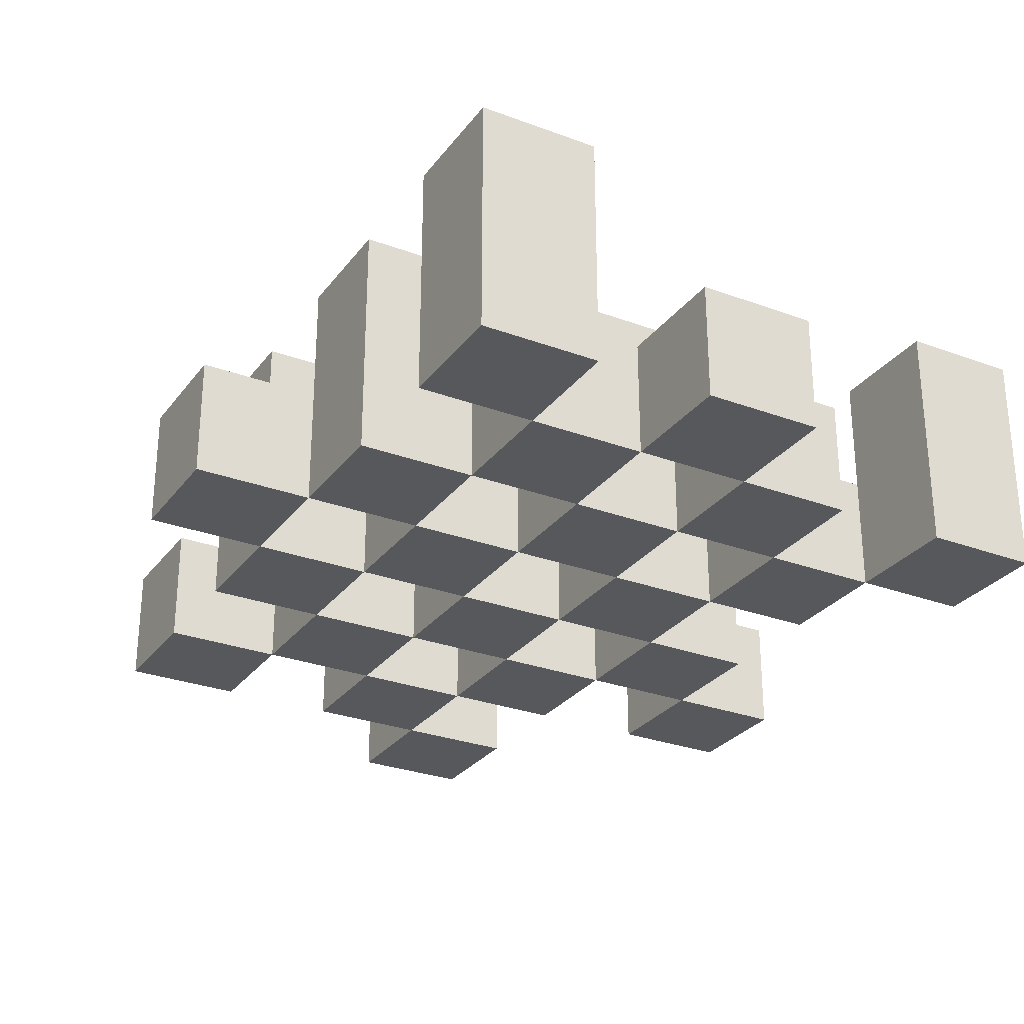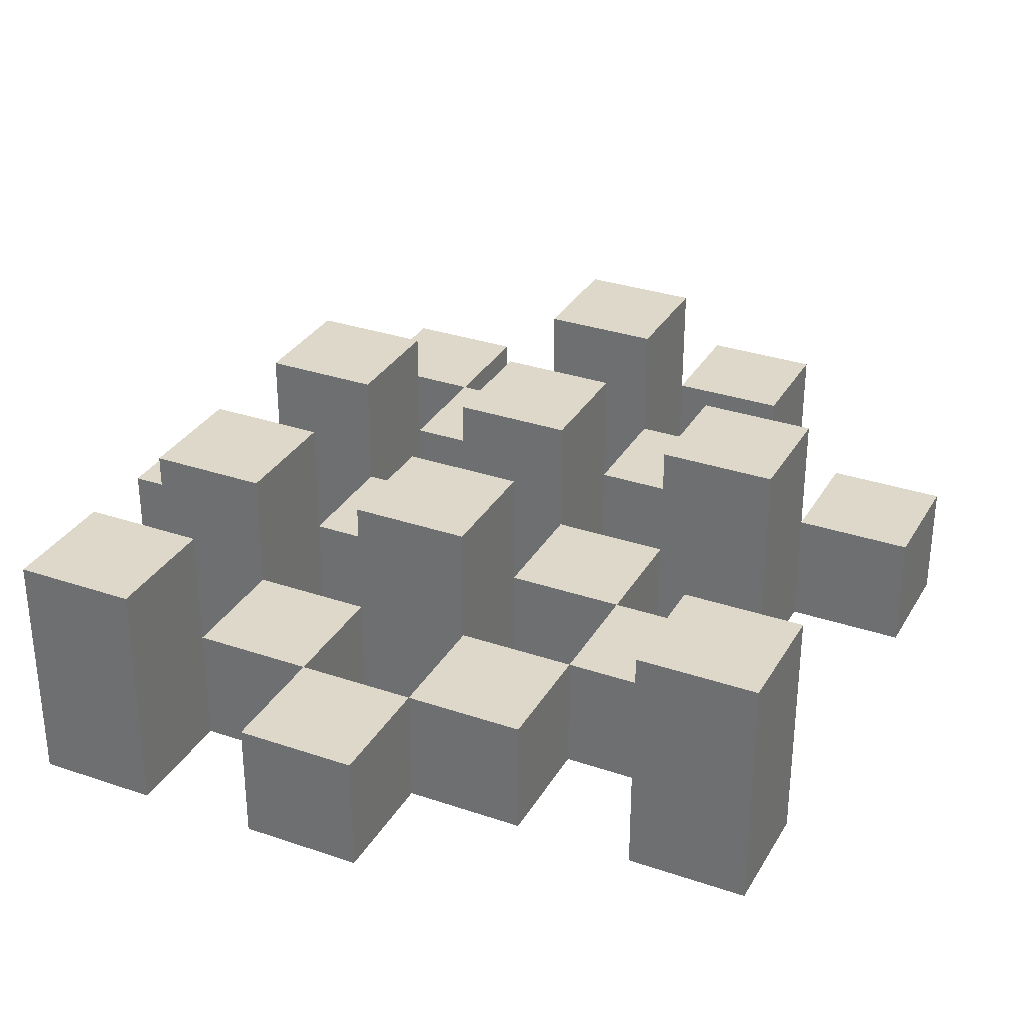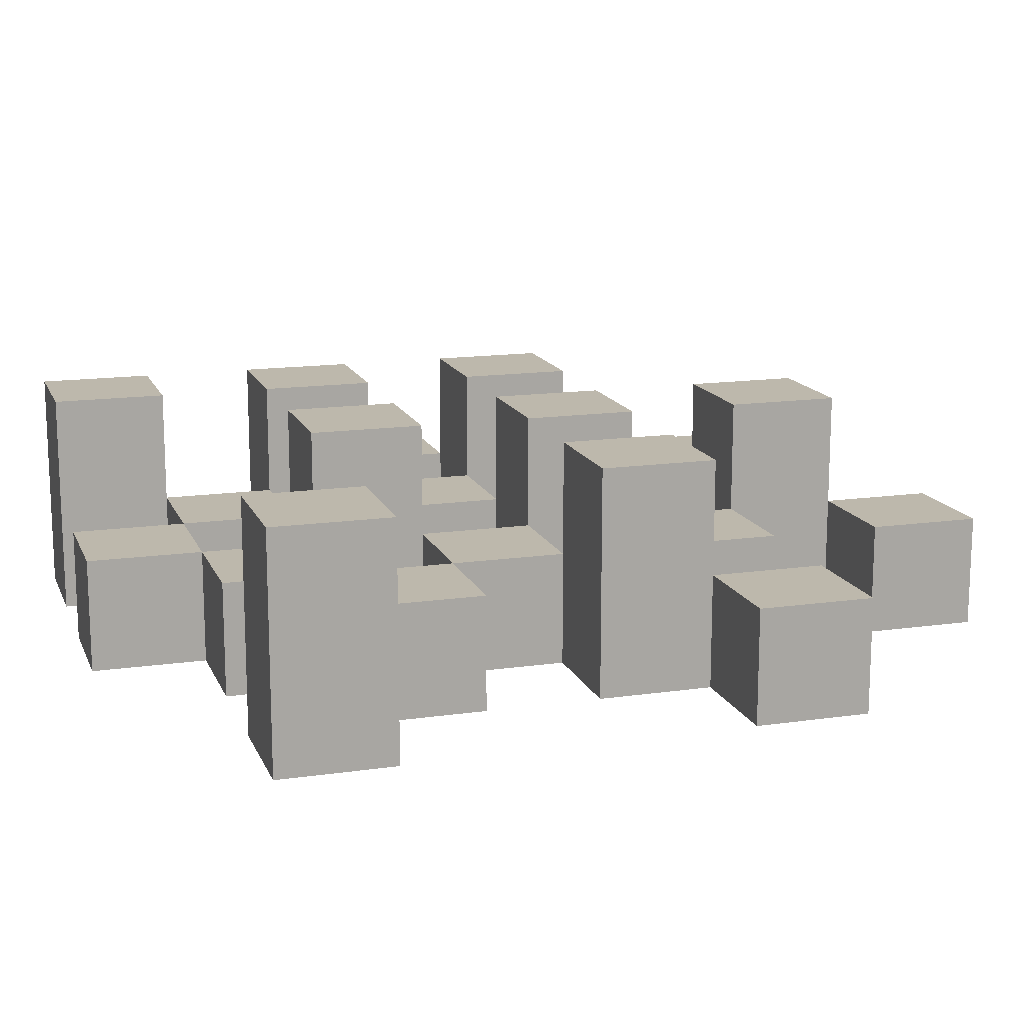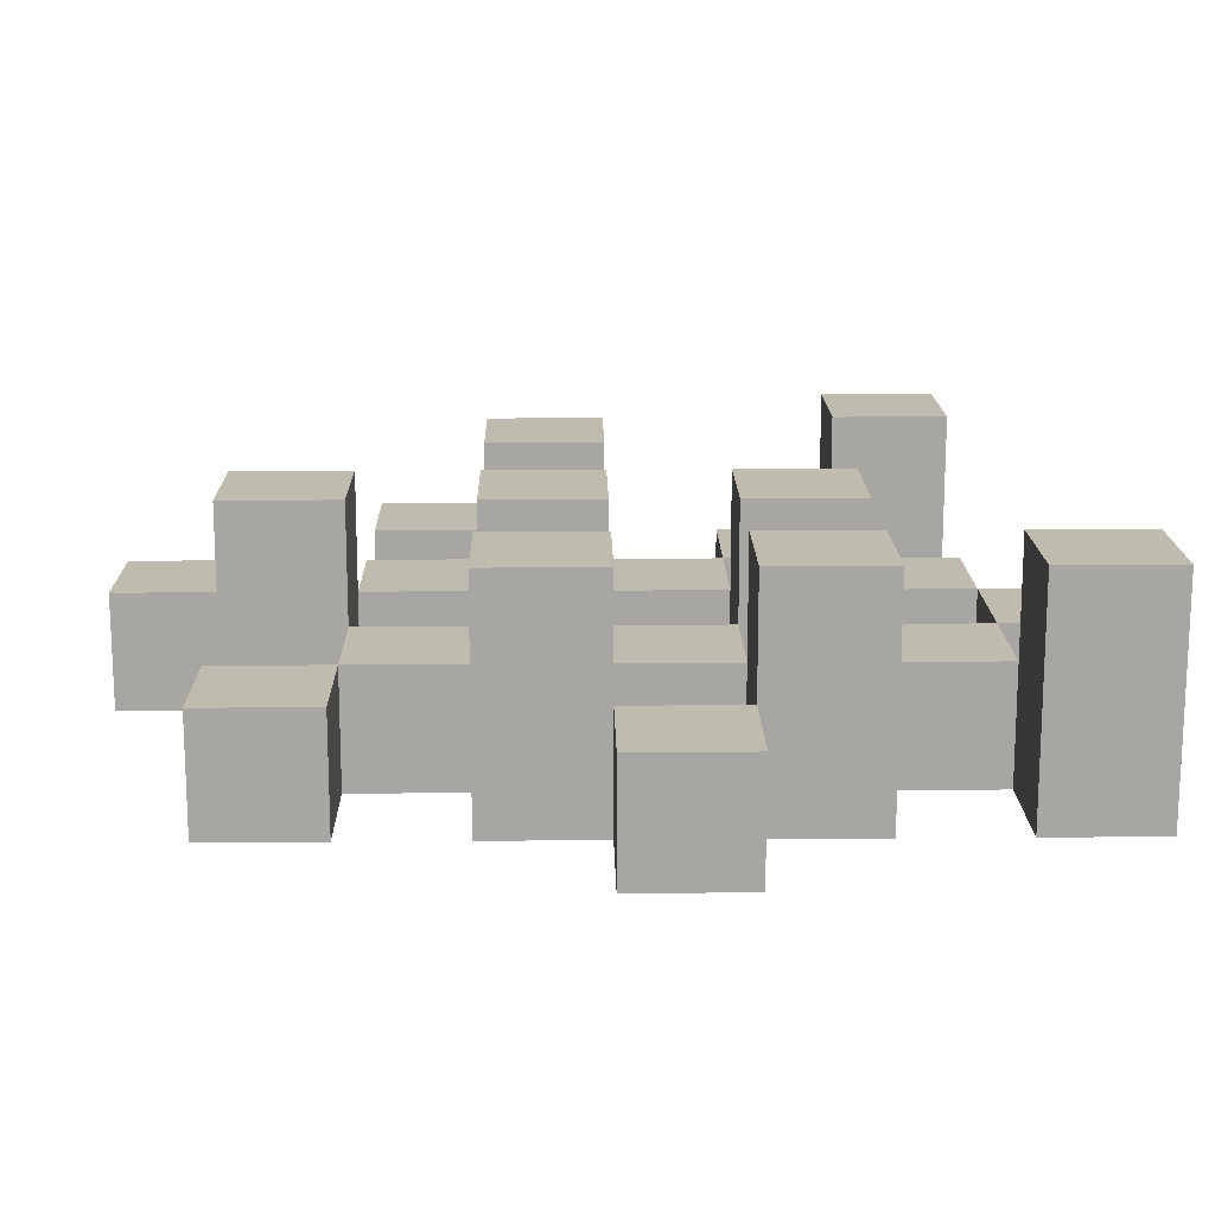
<metadata>
{"format":"obj","ext":"obj","renderer":"f3d","projection":"perspective","resolution":1024,"background":"white","views":[{"elev":-28.4,"azim":-29.3,"up":"+Y"},{"elev":31.6,"azim":25.7,"up":"+Y"},{"elev":14.8,"azim":72.7,"up":"+Y"},{"elev":15.9,"azim":-91.0,"up":"+Y"}]}
</metadata>
<code>
o
v -33.1 0.9 30.7
v -33.2 0.9 30.7
v -33.3 0.9 30.7
v -33.4 0.9 30.7
v -33.1 1 30.7
v -33.2 1 30.7
v -33.3 1.1 30.7
v -33.4 1.1 30.7
v -32.8 0.9 30.6
v -32.9 0.9 30.6
v -33 0.9 30.6
v -33.1 0.9 30.6
v -33.2 0.9 30.6
v -33.3 0.9 30.6
v -33 1 30.6
v -33.1 1 30.6
v -33.2 1 30.6
v -33.3 1 30.6
v -32.8 1.1 30.6
v -32.9 1.1 30.6
v -32.9 0.9 30.5
v -33 0.9 30.5
v -33.1 0.9 30.5
v -33.2 0.9 30.5
v -33.3 0.9 30.5
v -33.4 0.9 30.5
v -32.9 1 30.5
v -33 1 30.5
v -33.1 1 30.5
v -33.2 1 30.5
v -33.3 1 30.5
v -33.1 1.1 30.5
v -33.2 1.1 30.5
v -33.3 1.1 30.5
v -33.4 1.1 30.5
v -33 0.9 30.4
v -33.1 0.9 30.4
v -33.2 0.9 30.4
v -33.3 0.9 30.4
v -33.4 0.9 30.4
v -33.5 0.9 30.4
v -33 1 30.4
v -33.1 1 30.4
v -33.2 1 30.4
v -33.3 1 30.4
v -33.4 1 30.4
v -33.5 1 30.4
v -32.9 0.9 30.3
v -33 0.9 30.3
v -33.1 0.9 30.3
v -33.2 0.9 30.3
v -33.3 0.9 30.3
v -33.4 0.9 30.3
v -33 1 30.3
v -33.1 1 30.3
v -33.2 1 30.3
v -33.3 1 30.3
v -33.4 1 30.3
v -32.9 1.1 30.3
v -33 1.1 30.3
v -33.1 1.1 30.3
v -33.2 1.1 30.3
v -33.3 1.1 30.3
v -33.4 1.1 30.3
v -32.8 0.9 30.2
v -32.9 0.9 30.2
v -33 0.9 30.2
v -33.1 0.9 30.2
v -33.2 0.9 30.2
v -33.3 0.9 30.2
v -32.8 1 30.2
v -32.9 1 30.2
v -33 1 30.2
v -33.1 1 30.2
v -33.2 1 30.2
v -33.3 1 30.2
v -33.1 0.9 30.1
v -33.2 0.9 30.1
v -33.3 0.9 30.1
v -33.4 0.9 30.1
v -33.1 1 30.1
v -33.2 1 30.1
v -33.3 1 30.1
v -33.4 1 30.1
v -33.1 1.1 30.1
v -33.2 1.1 30.1
v -33 0.9 30
v -33.1 0.9 30
v -33 1 30
v -33.1 1 30
v -33.1 0.9 30.6
v -33.2 0.9 30.6
v -33.3 0.9 30.6
v -33.4 0.9 30.6
v -33.1 1 30.6
v -33.2 1 30.6
v -33.3 1 30.6
v -33.3 1.1 30.6
v -33.4 1.1 30.6
v -32.8 0.9 30.5
v -32.9 0.9 30.5
v -33 0.9 30.5
v -33.1 0.9 30.5
v -33.2 0.9 30.5
v -33.3 0.9 30.5
v -32.9 1 30.5
v -33 1 30.5
v -33.1 1 30.5
v -33.2 1 30.5
v -33.3 1 30.5
v -32.8 1.1 30.5
v -32.9 1.1 30.5
v -32.9 0.9 30.4
v -33 0.9 30.4
v -33.1 0.9 30.4
v -33.2 0.9 30.4
v -33.3 0.9 30.4
v -33.4 0.9 30.4
v -32.9 1 30.4
v -33 1 30.4
v -33.1 1 30.4
v -33.2 1 30.4
v -33.3 1 30.4
v -33.4 1 30.4
v -33.1 1.1 30.4
v -33.2 1.1 30.4
v -33.3 1.1 30.4
v -33.4 1.1 30.4
v -33 0.9 30.3
v -33.1 0.9 30.3
v -33.2 0.9 30.3
v -33.3 0.9 30.3
v -33.4 0.9 30.3
v -33.5 0.9 30.3
v -33 1 30.3
v -33.1 1 30.3
v -33.2 1 30.3
v -33.3 1 30.3
v -33.4 1 30.3
v -33.5 1 30.3
v -32.9 0.9 30.2
v -33 0.9 30.2
v -33.1 0.9 30.2
v -33.2 0.9 30.2
v -33.3 0.9 30.2
v -33.4 0.9 30.2
v -32.9 1 30.2
v -33 1 30.2
v -33.1 1 30.2
v -33.2 1 30.2
v -33.3 1 30.2
v -32.9 1.1 30.2
v -33 1.1 30.2
v -33.1 1.1 30.2
v -33.2 1.1 30.2
v -33.3 1.1 30.2
v -33.4 1.1 30.2
v -32.8 0.9 30.1
v -32.9 0.9 30.1
v -33 0.9 30.1
v -33.1 0.9 30.1
v -33.2 0.9 30.1
v -33.3 0.9 30.1
v -32.8 1 30.1
v -32.9 1 30.1
v -33 1 30.1
v -33.1 1 30.1
v -33.2 1 30.1
v -33.3 1 30.1
v -33.1 0.9 30
v -33.2 0.9 30
v -33.3 0.9 30
v -33.4 0.9 30
v -33.1 1 30
v -33.3 1 30
v -33.4 1 30
v -33.1 1.1 30
v -33.2 1.1 30
v -33 0.9 29.9
v -33.1 0.9 29.9
v -33 1 29.9
v -33.1 1 29.9
v -32.8 0.9 30.6
v -32.8 1.1 30.6
v -32.8 0.9 30.5
v -32.8 1.1 30.5
v -32.8 0.9 30.2
v -32.8 1 30.2
v -32.8 0.9 30.1
v -32.8 1 30.1
v -32.9 0.9 30.5
v -32.9 1 30.5
v -32.9 0.9 30.4
v -32.9 1 30.4
v -32.9 0.9 30.3
v -32.9 1.1 30.3
v -32.9 0.9 30.2
v -32.9 1 30.2
v -32.9 1.1 30.2
v -33 0.9 30.6
v -33 1 30.6
v -33 0.9 30.5
v -33 1 30.5
v -33 0.9 30.4
v -33 1 30.4
v -33 0.9 30.3
v -33 1 30.3
v -33 0.9 30.2
v -33 1 30.2
v -33 0.9 30.1
v -33 1 30.1
v -33 0.9 30
v -33 1 30
v -33 0.9 29.9
v -33 1 29.9
v -33.1 0.9 30.7
v -33.1 1 30.7
v -33.1 0.9 30.6
v -33.1 1 30.6
v -33.1 0.9 30.5
v -33.1 1 30.5
v -33.1 1.1 30.5
v -33.1 0.9 30.4
v -33.1 1 30.4
v -33.1 1.1 30.4
v -33.1 0.9 30.3
v -33.1 1 30.3
v -33.1 1.1 30.3
v -33.1 0.9 30.2
v -33.1 1 30.2
v -33.1 1.1 30.2
v -33.1 0.9 30.1
v -33.1 1 30.1
v -33.1 1.1 30.1
v -33.1 0.9 30
v -33.1 1 30
v -33.1 1.1 30
v -33.2 0.9 30.6
v -33.2 1 30.6
v -33.2 0.9 30.5
v -33.2 1 30.5
v -33.2 0.9 30.4
v -33.2 1 30.4
v -33.2 0.9 30.3
v -33.2 1 30.3
v -33.2 0.9 30.2
v -33.2 1 30.2
v -33.2 0.9 30.1
v -33.2 1 30.1
v -33.3 0.9 30.7
v -33.3 1.1 30.7
v -33.3 0.9 30.6
v -33.3 1 30.6
v -33.3 1.1 30.6
v -33.3 0.9 30.5
v -33.3 1 30.5
v -33.3 1.1 30.5
v -33.3 0.9 30.4
v -33.3 1 30.4
v -33.3 1.1 30.4
v -33.3 0.9 30.3
v -33.3 1 30.3
v -33.3 1.1 30.3
v -33.3 0.9 30.2
v -33.3 1 30.2
v -33.3 1.1 30.2
v -33.3 0.9 30.1
v -33.3 1 30.1
v -33.3 0.9 30
v -33.3 1 30
v -33.4 0.9 30.4
v -33.4 1 30.4
v -33.4 0.9 30.3
v -33.4 1 30.3
v -32.9 0.9 30.6
v -32.9 1.1 30.6
v -32.9 0.9 30.5
v -32.9 1 30.5
v -32.9 1.1 30.5
v -32.9 0.9 30.2
v -32.9 1 30.2
v -32.9 0.9 30.1
v -32.9 1 30.1
v -33 0.9 30.5
v -33 1 30.5
v -33 0.9 30.4
v -33 1 30.4
v -33 0.9 30.3
v -33 1 30.3
v -33 1.1 30.3
v -33 0.9 30.2
v -33 1 30.2
v -33 1.1 30.2
v -33.1 0.9 30.6
v -33.1 1 30.6
v -33.1 0.9 30.5
v -33.1 1 30.5
v -33.1 0.9 30.4
v -33.1 1 30.4
v -33.1 0.9 30.3
v -33.1 1 30.3
v -33.1 0.9 30.2
v -33.1 1 30.2
v -33.1 0.9 30.1
v -33.1 1 30.1
v -33.1 0.9 30
v -33.1 1 30
v -33.1 0.9 29.9
v -33.1 1 29.9
v -33.2 0.9 30.7
v -33.2 1 30.7
v -33.2 0.9 30.6
v -33.2 1 30.6
v -33.2 0.9 30.5
v -33.2 1 30.5
v -33.2 1.1 30.5
v -33.2 0.9 30.4
v -33.2 1 30.4
v -33.2 1.1 30.4
v -33.2 0.9 30.3
v -33.2 1 30.3
v -33.2 1.1 30.3
v -33.2 0.9 30.2
v -33.2 1 30.2
v -33.2 1.1 30.2
v -33.2 0.9 30.1
v -33.2 1 30.1
v -33.2 1.1 30.1
v -33.2 0.9 30
v -33.2 1.1 30
v -33.3 0.9 30.6
v -33.3 1 30.6
v -33.3 0.9 30.5
v -33.3 1 30.5
v -33.3 0.9 30.4
v -33.3 1 30.4
v -33.3 0.9 30.3
v -33.3 1 30.3
v -33.3 0.9 30.2
v -33.3 1 30.2
v -33.3 0.9 30.1
v -33.3 1 30.1
v -33.4 0.9 30.7
v -33.4 1.1 30.7
v -33.4 0.9 30.6
v -33.4 1.1 30.6
v -33.4 0.9 30.5
v -33.4 1.1 30.5
v -33.4 0.9 30.4
v -33.4 1 30.4
v -33.4 1.1 30.4
v -33.4 0.9 30.3
v -33.4 1 30.3
v -33.4 1.1 30.3
v -33.4 0.9 30.2
v -33.4 1.1 30.2
v -33.4 0.9 30.1
v -33.4 1 30.1
v -33.4 0.9 30
v -33.4 1 30
v -33.5 0.9 30.4
v -33.5 1 30.4
v -33.5 0.9 30.3
v -33.5 1 30.3
v -32.8 0.9 30.6
v -32.8 0.9 30.5
v -32.8 0.9 30.2
v -32.8 0.9 30.1
v -32.9 0.9 30.6
v -32.9 0.9 30.5
v -32.9 0.9 30.4
v -32.9 0.9 30.3
v -32.9 0.9 30.2
v -32.9 0.9 30.1
v -33 0.9 30.6
v -33 0.9 30.5
v -33 0.9 30.4
v -33 0.9 30.3
v -33 0.9 30.2
v -33 0.9 30.1
v -33 0.9 30
v -33 0.9 29.9
v -33.1 0.9 30.7
v -33.1 0.9 30.6
v -33.1 0.9 30.5
v -33.1 0.9 30.4
v -33.1 0.9 30.3
v -33.1 0.9 30.2
v -33.1 0.9 30.1
v -33.1 0.9 30
v -33.1 0.9 29.9
v -33.2 0.9 30.7
v -33.2 0.9 30.6
v -33.2 0.9 30.5
v -33.2 0.9 30.4
v -33.2 0.9 30.3
v -33.2 0.9 30.2
v -33.2 0.9 30.1
v -33.2 0.9 30
v -33.3 0.9 30.7
v -33.3 0.9 30.6
v -33.3 0.9 30.5
v -33.3 0.9 30.4
v -33.3 0.9 30.3
v -33.3 0.9 30.2
v -33.3 0.9 30.1
v -33.3 0.9 30
v -33.4 0.9 30.7
v -33.4 0.9 30.6
v -33.4 0.9 30.5
v -33.4 0.9 30.4
v -33.4 0.9 30.3
v -33.4 0.9 30.2
v -33.4 0.9 30.1
v -33.4 0.9 30
v -33.5 0.9 30.4
v -33.5 0.9 30.3
v -32.8 1 30.2
v -32.8 1 30.1
v -32.9 1 30.5
v -32.9 1 30.4
v -32.9 1 30.2
v -32.9 1 30.1
v -33 1 30.6
v -33 1 30.5
v -33 1 30.4
v -33 1 30.3
v -33 1 30.2
v -33 1 30.1
v -33 1 30
v -33 1 29.9
v -33.1 1 30.7
v -33.1 1 30.6
v -33.1 1 30.5
v -33.1 1 30.4
v -33.1 1 30.3
v -33.1 1 30.2
v -33.1 1 30.1
v -33.1 1 30
v -33.1 1 29.9
v -33.2 1 30.7
v -33.2 1 30.6
v -33.2 1 30.5
v -33.2 1 30.4
v -33.2 1 30.3
v -33.2 1 30.2
v -33.2 1 30.1
v -33.3 1 30.6
v -33.3 1 30.5
v -33.3 1 30.4
v -33.3 1 30.3
v -33.3 1 30.2
v -33.3 1 30.1
v -33.3 1 30
v -33.4 1 30.4
v -33.4 1 30.3
v -33.4 1 30.1
v -33.4 1 30
v -33.5 1 30.4
v -33.5 1 30.3
v -32.8 1.1 30.6
v -32.8 1.1 30.5
v -32.9 1.1 30.6
v -32.9 1.1 30.5
v -32.9 1.1 30.3
v -32.9 1.1 30.2
v -33 1.1 30.3
v -33 1.1 30.2
v -33.1 1.1 30.5
v -33.1 1.1 30.4
v -33.1 1.1 30.3
v -33.1 1.1 30.2
v -33.1 1.1 30.1
v -33.1 1.1 30
v -33.2 1.1 30.5
v -33.2 1.1 30.4
v -33.2 1.1 30.3
v -33.2 1.1 30.2
v -33.2 1.1 30.1
v -33.2 1.1 30
v -33.3 1.1 30.7
v -33.3 1.1 30.6
v -33.3 1.1 30.5
v -33.3 1.1 30.4
v -33.3 1.1 30.3
v -33.3 1.1 30.2
v -33.4 1.1 30.7
v -33.4 1.1 30.6
v -33.4 1.1 30.5
v -33.4 1.1 30.4
v -33.4 1.1 30.3
v -33.4 1.1 30.2
f 5 2 1
f 6 2 5
f 7 4 3
f 8 4 7
f 15 12 11
f 16 12 15
f 17 14 13
f 18 14 17
f 19 10 9
f 20 10 19
f 27 22 21
f 28 22 27
f 29 24 23
f 30 24 29
f 31 26 25
f 32 30 29
f 33 30 32
f 34 26 31
f 35 26 34
f 42 37 36
f 43 37 42
f 44 39 38
f 45 39 44
f 46 41 40
f 47 41 46
f 54 49 48
f 55 51 50
f 56 51 55
f 57 53 52
f 58 53 57
f 59 54 48
f 60 54 59
f 61 56 55
f 62 56 61
f 63 58 57
f 64 58 63
f 71 66 65
f 72 66 71
f 73 68 67
f 74 68 73
f 75 70 69
f 76 70 75
f 81 78 77
f 82 78 81
f 83 80 79
f 84 80 83
f 85 82 81
f 86 82 85
f 89 88 87
f 90 88 89
f 91 92 95
f 95 92 96
f 93 94 97
f 97 94 98
f 98 94 99
f 100 101 106
f 102 103 107
f 107 103 108
f 104 105 109
f 109 105 110
f 100 106 111
f 111 106 112
f 113 114 119
f 119 114 120
f 115 116 121
f 121 116 122
f 117 118 123
f 123 118 124
f 121 122 125
f 125 122 126
f 123 124 127
f 127 124 128
f 129 130 135
f 135 130 136
f 131 132 137
f 137 132 138
f 133 134 139
f 139 134 140
f 141 142 147
f 147 142 148
f 143 144 149
f 149 144 150
f 145 146 151
f 147 148 152
f 152 148 153
f 149 150 154
f 154 150 155
f 151 146 156
f 156 146 157
f 158 159 164
f 164 159 165
f 160 161 166
f 166 161 167
f 162 163 168
f 168 163 169
f 170 171 174
f 172 173 175
f 175 173 176
f 174 171 177
f 177 171 178
f 179 180 181
f 181 180 182
f 185 184 183
f 186 184 185
f 189 188 187
f 190 188 189
f 193 192 191
f 194 192 193
f 197 196 195
f 198 196 197
f 199 196 198
f 202 201 200
f 203 201 202
f 206 205 204
f 207 205 206
f 210 209 208
f 211 209 210
f 214 213 212
f 215 213 214
f 218 217 216
f 219 217 218
f 223 221 220
f 223 222 221
f 224 222 223
f 225 222 224
f 229 227 226
f 229 228 227
f 230 228 229
f 231 228 230
f 235 233 232
f 235 234 233
f 236 234 235
f 237 234 236
f 240 239 238
f 241 239 240
f 244 243 242
f 245 243 244
f 248 247 246
f 249 247 248
f 252 251 250
f 253 251 252
f 254 251 253
f 258 256 255
f 258 257 256
f 259 257 258
f 260 257 259
f 264 262 261
f 264 263 262
f 265 263 264
f 266 263 265
f 269 268 267
f 270 268 269
f 273 272 271
f 274 272 273
f 275 276 277
f 277 276 278
f 278 276 279
f 280 281 282
f 282 281 283
f 284 285 286
f 286 285 287
f 288 289 291
f 289 290 291
f 291 290 292
f 292 290 293
f 294 295 296
f 296 295 297
f 298 299 300
f 300 299 301
f 302 303 304
f 304 303 305
f 306 307 308
f 308 307 309
f 310 311 312
f 312 311 313
f 314 315 317
f 315 316 317
f 317 316 318
f 318 316 319
f 320 321 323
f 321 322 323
f 323 322 324
f 324 322 325
f 326 327 329
f 327 328 329
f 329 328 330
f 331 332 333
f 333 332 334
f 335 336 337
f 337 336 338
f 339 340 341
f 341 340 342
f 343 344 345
f 345 344 346
f 347 348 349
f 349 348 350
f 350 348 351
f 352 353 355
f 353 354 355
f 355 354 356
f 357 358 359
f 359 358 360
f 361 362 363
f 363 362 364
f 369 366 365
f 370 366 369
f 373 368 367
f 374 368 373
f 376 371 370
f 377 371 376
f 378 373 372
f 379 373 378
f 384 376 375
f 385 376 384
f 386 378 377
f 387 378 386
f 388 380 379
f 389 380 388
f 390 382 381
f 391 382 390
f 392 384 383
f 393 384 392
f 394 386 385
f 395 386 394
f 396 388 387
f 397 388 396
f 398 390 389
f 399 390 398
f 401 394 393
f 402 394 401
f 403 396 395
f 404 396 403
f 405 398 397
f 406 398 405
f 408 401 400
f 409 401 408
f 410 403 402
f 411 403 410
f 412 405 404
f 413 405 412
f 414 407 406
f 415 407 414
f 416 412 411
f 417 412 416
f 418 419 422
f 422 419 423
f 420 421 425
f 425 421 426
f 424 425 433
f 433 425 434
f 426 427 435
f 435 427 436
f 428 429 437
f 437 429 438
f 430 431 439
f 439 431 440
f 432 433 441
f 441 433 442
f 442 443 448
f 448 443 449
f 444 445 450
f 450 445 451
f 446 447 452
f 452 447 453
f 453 454 457
f 457 454 458
f 455 456 459
f 459 456 460
f 461 462 463
f 463 462 464
f 465 466 467
f 467 466 468
f 469 470 475
f 475 470 476
f 471 472 477
f 477 472 478
f 473 474 479
f 479 474 480
f 481 482 487
f 487 482 488
f 483 484 489
f 489 484 490
f 485 486 491
f 491 486 492

</code>
